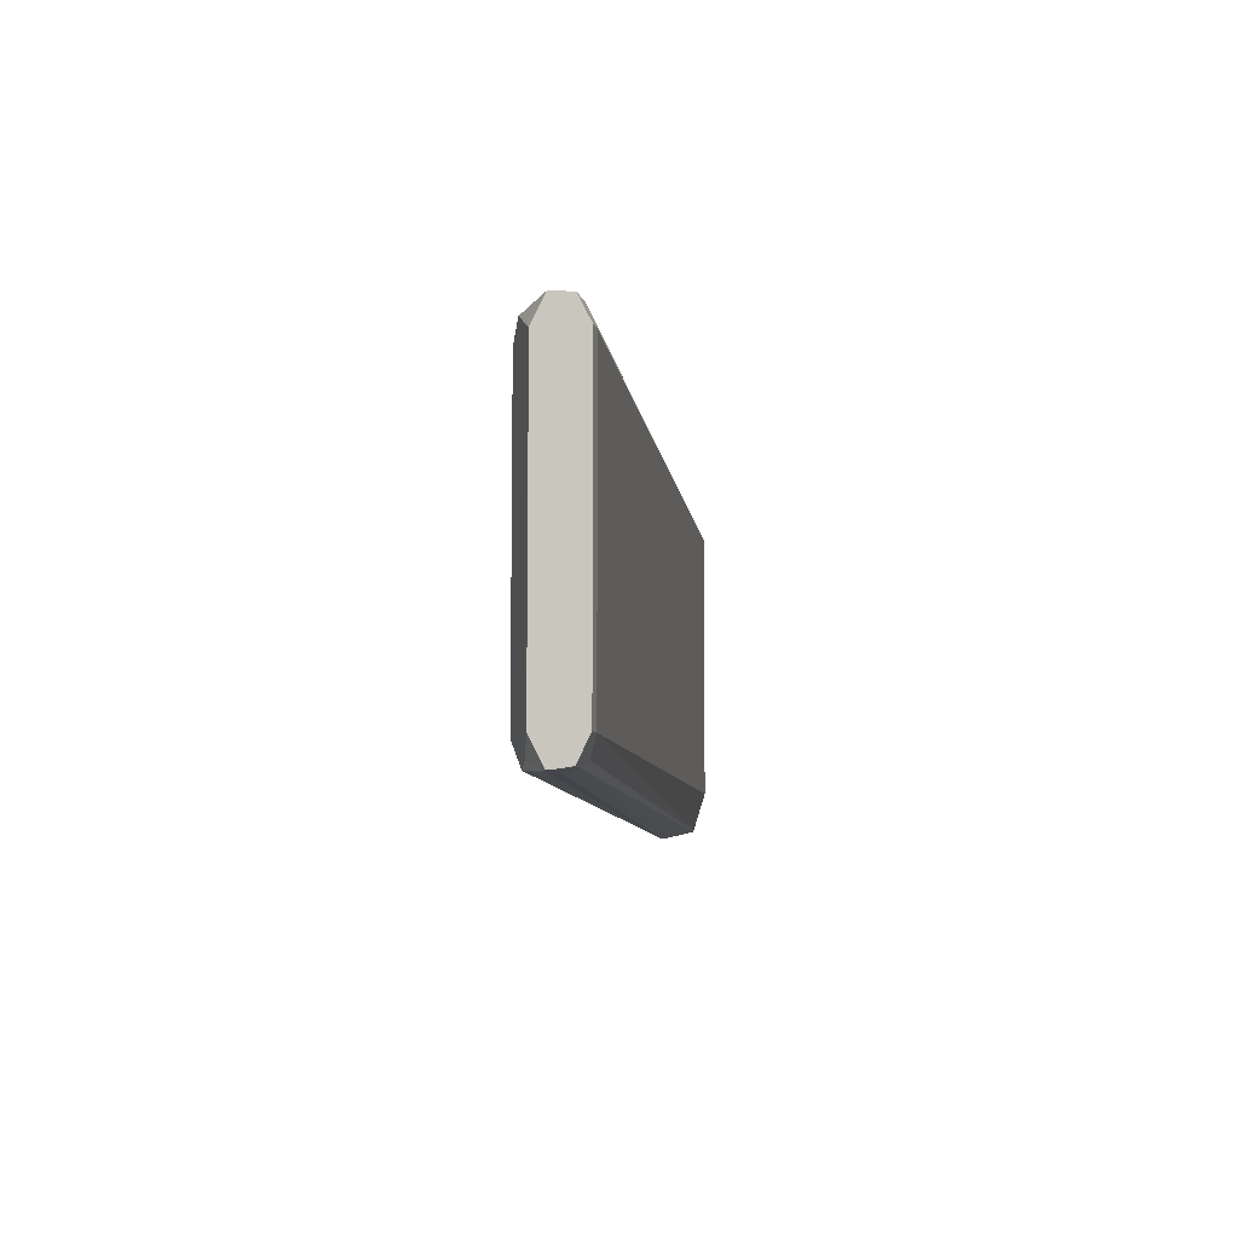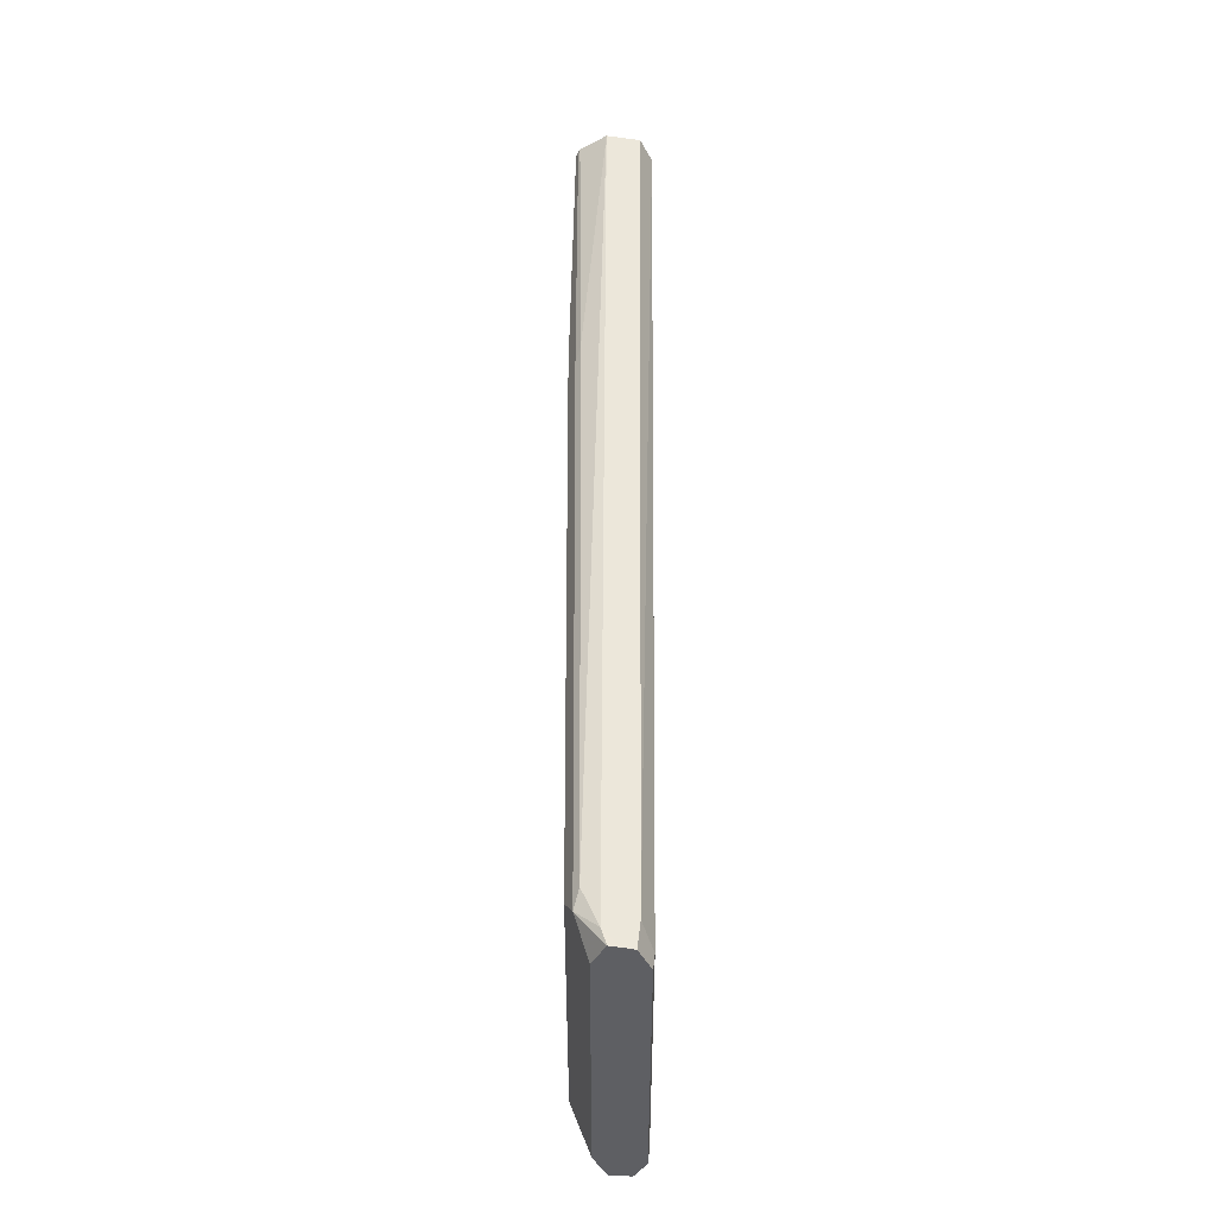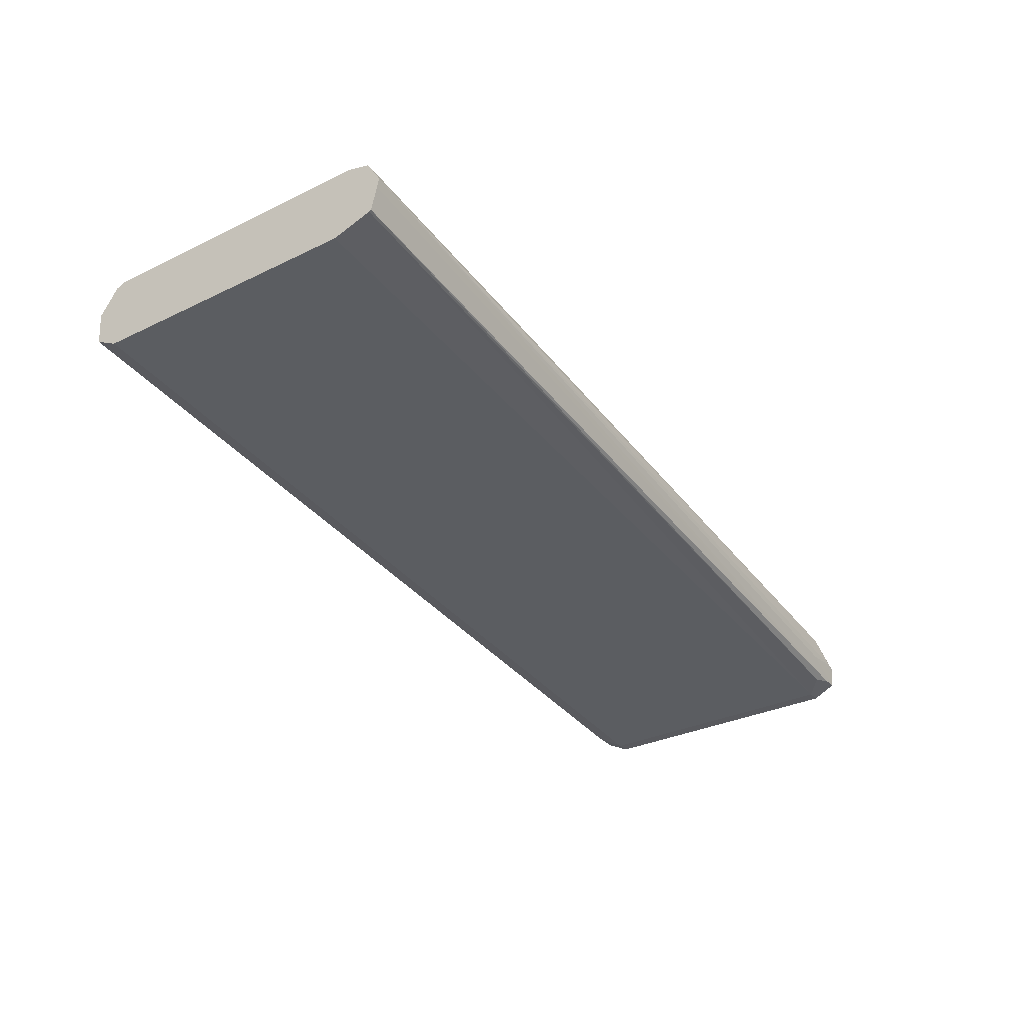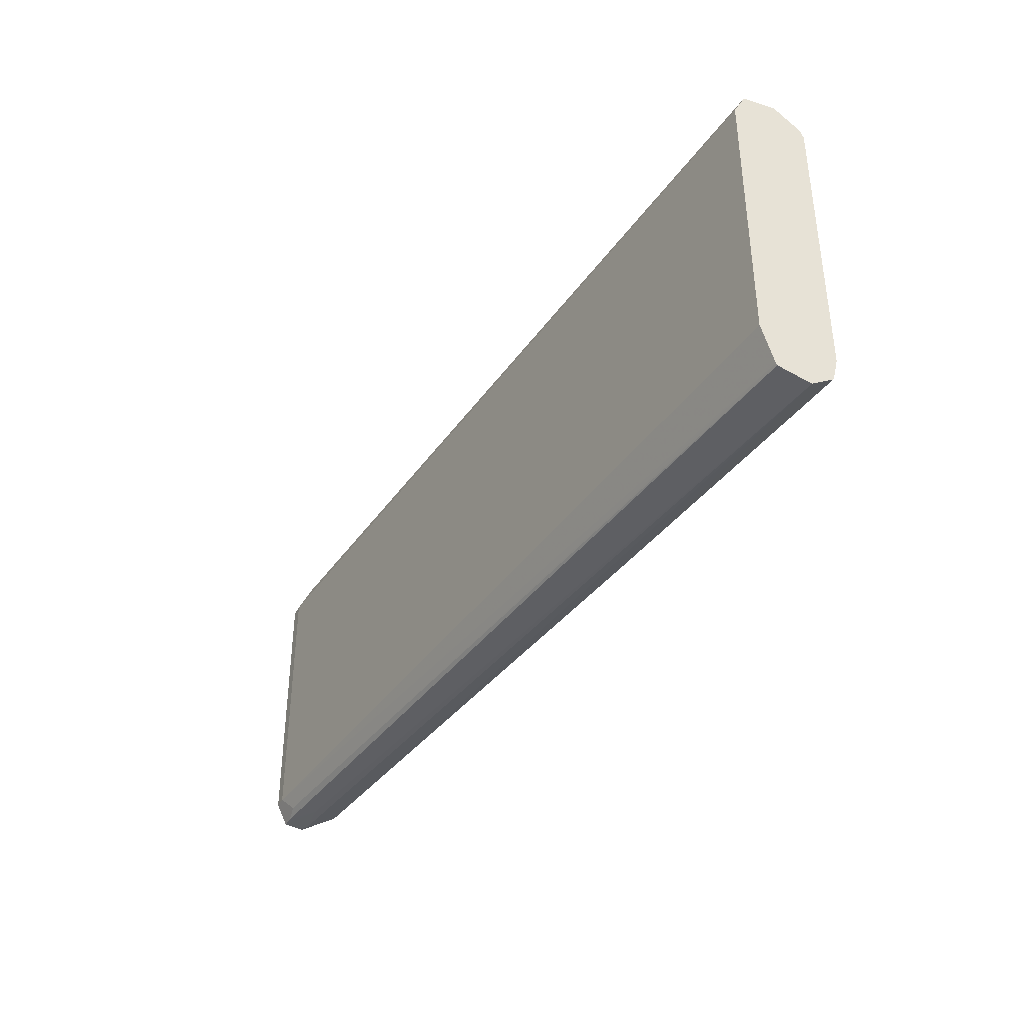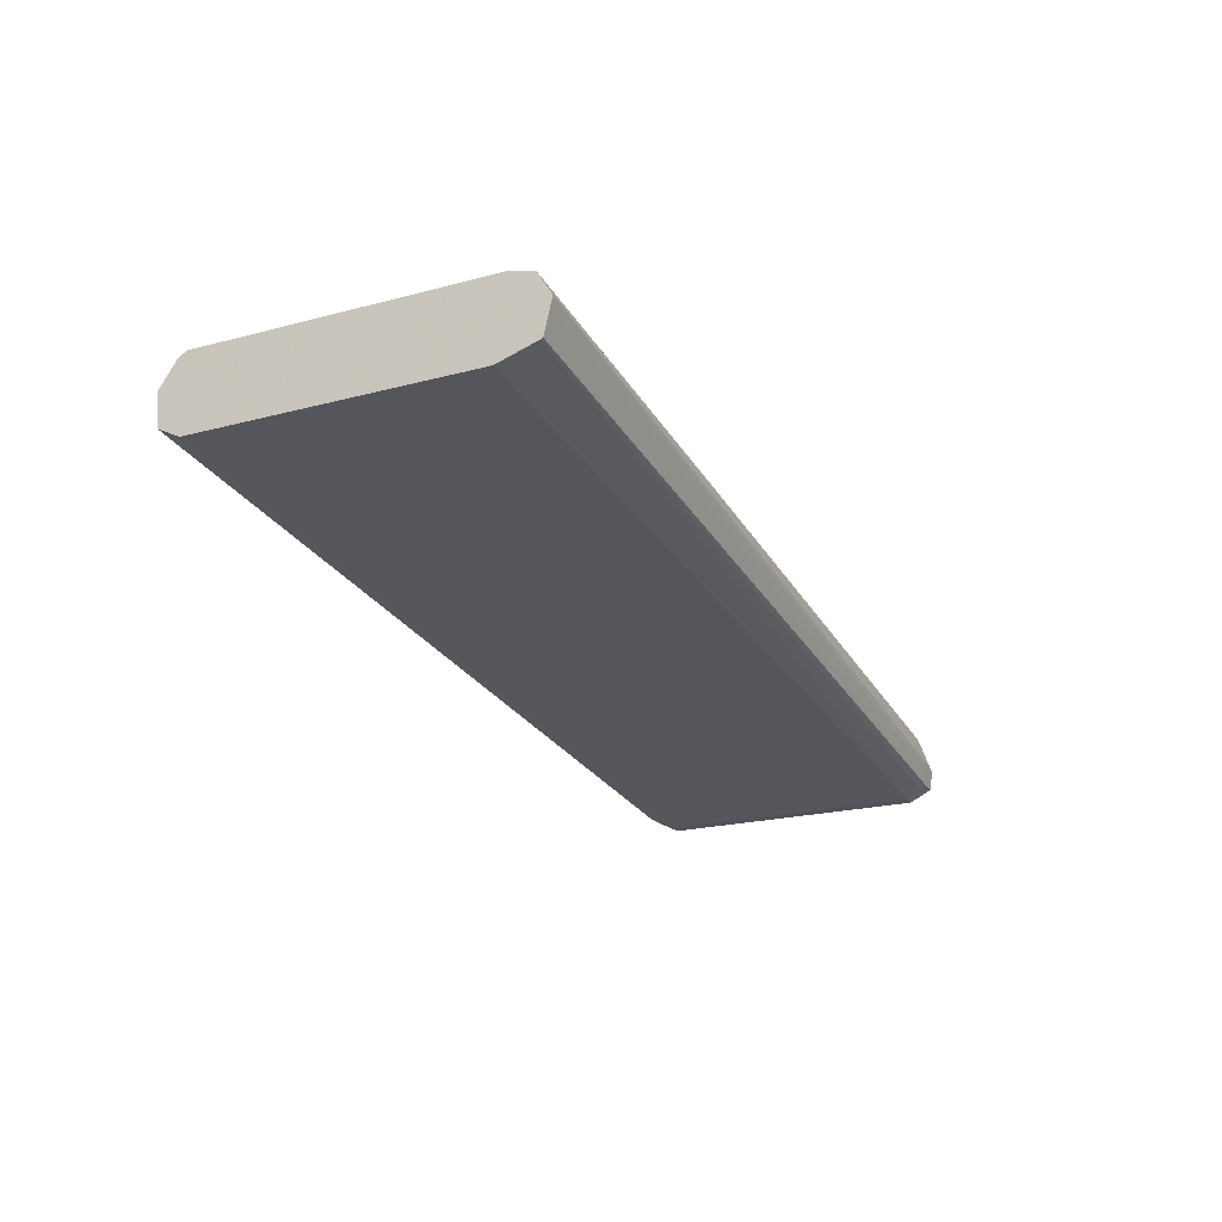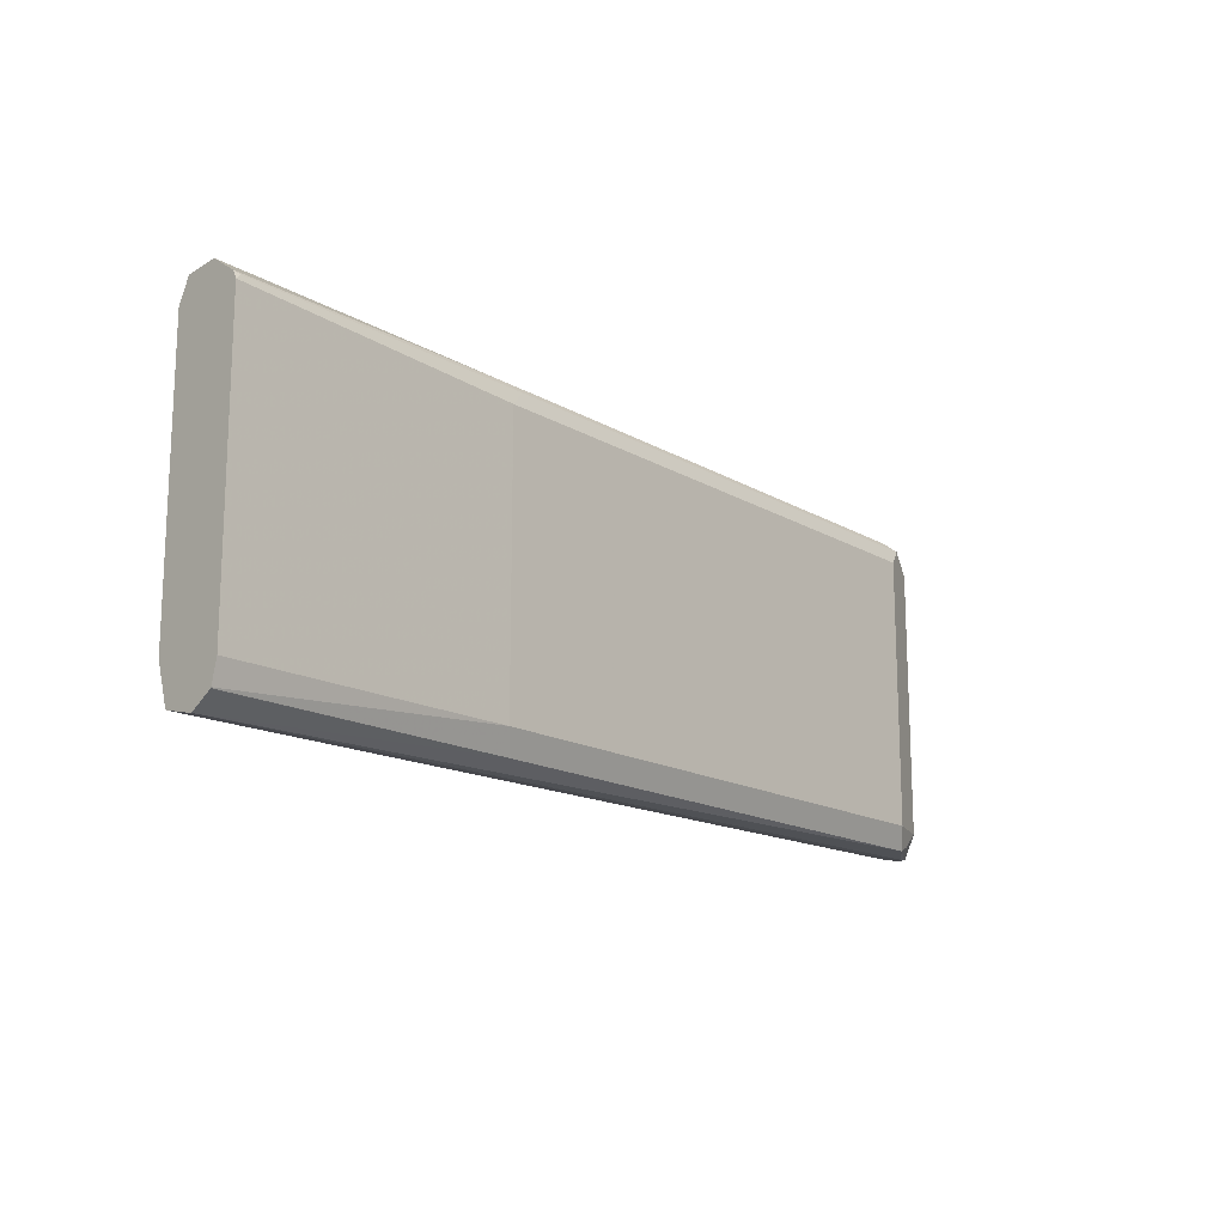
<metadata>
{"format":"obj","ext":"obj","renderer":"f3d","projection":"perspective","resolution":1024,"background":"white","views":[{"elev":-7.7,"azim":-77.7,"up":"+Z"},{"elev":47.2,"azim":-83.7,"up":"+Z"},{"elev":-31.5,"azim":124.4,"up":"+Y"},{"elev":-38.0,"azim":64.5,"up":"+Z"},{"elev":-21.0,"azim":115.4,"up":"+Y"},{"elev":-15.6,"azim":136.0,"up":"+Z"}]}
</metadata>
<code>
v 0.6309 0.336 -0.08967
v 0.4716 0.3301 -0.08251
v 0.6309 0.3475 -0.08274
v 0.6309 0.3313 -0.08872
v 0.1592 0.2712 -0.08251
v 0.1769 0.2807 -0.08399
v 0.157 0.2829 -0.08399
v 0.171 0.2947 -0.08251
v 0.4775 0.336 -0.07073
v 0.6309 0.348 -0.08218
v 0.6307 0.3478 -0.08251
v 0.6309 0.3478 -0.08251
v 0.6309 0.3189 -0.08583
v 0.168 0.2697 -0.07957
v 0.152 0.2712 -0.08251
v 0.152 0.2792 -0.08351
v 0.152 0.2816 -0.08365
v 0.1636 0.2918 -0.07957
v 0.1533 0.2888 -0.07073
v 0.1769 0.3006 -0.07073
v 0.4775 0.336 0.07072
v 0.6309 0.3508 -0.07073
v 0.6309 0.3183 -0.08467
v 0.1592 0.2653 -0.07073
v 0.152 0.2653 -0.07073
v 0.152 0.2688 -0.07773
v 0.152 0.2882 -0.07073
v 0.1533 0.2888 0.07072
v 0.168 0.2962 0.07957
v 0.1769 0.3006 0.07072
v 0.4686 0.3316 0.07957
v 0.6278 0.3493 0.07957
v 0.6309 0.3508 0.07646
v 0.6309 0.3121 -0.065
v 0.1592 0.2653 0.07072
v 0.152 0.2653 0.07072
v 0.152 0.2882 0.07072
v 0.152 0.2876 0.07202
v 0.152 0.2819 0.08338
v 0.1592 0.2852 0.08398
v 0.1769 0.2947 0.08252
v 0.4775 0.3301 0.08252
v 0.6309 0.3487 0.08061
v 0.6309 0.3121 0.07697
v 0.1651 0.2712 0.08252
v 0.152 0.2689 0.07792
v 0.152 0.2766 0.08309
v 0.6309 0.3352 0.08998
v 0.1791 0.2829 0.08398
v 0.6309 0.3181 0.08859
v 0.152 0.2712 0.08252
f 24 44 35
f 24 34 44
f 20 29 30
f 24 36 25
f 24 35 36
f 23 34 24
f 21 29 31
f 21 30 29
f 21 32 33
f 21 31 32
f 18 27 19
f 19 28 29
f 19 37 28
f 19 27 37
f 17 27 18
f 15 17 16
f 15 27 17
f 15 37 27
f 15 38 37
f 28 37 29
f 15 39 38
f 19 29 20
f 29 37 38
f 40 48 41
f 29 39 40
f 15 47 39
f 49 51 50
f 48 49 50
f 47 51 49
f 45 50 51
f 45 51 46
f 44 50 45
f 42 48 43
f 41 48 42
f 40 49 48
f 40 47 49
f 39 47 40
f 35 44 45
f 35 46 36
f 35 45 46
f 32 42 43
f 32 43 33
f 31 42 32
f 29 42 31
f 29 41 42
f 29 40 41
f 29 38 39
f 15 46 51
f 15 51 47
f 15 25 36
f 2 8 20
f 2 11 3
f 2 10 11
f 2 9 10
f 1 8 2
f 1 7 8
f 1 6 7
f 1 5 6
f 1 4 5
f 1 13 4
f 1 23 13
f 1 34 23
f 1 44 34
f 1 50 44
f 1 48 50
f 1 43 48
f 1 33 43
f 1 22 33
f 1 12 10
f 1 3 12
f 1 2 3
f 2 20 9
f 3 11 12
f 1 10 22
f 5 14 15
f 4 13 5
f 15 36 46
f 15 26 25
f 14 26 15
f 14 25 26
f 14 24 25
f 13 23 14
f 10 12 11
f 9 30 21
f 9 20 30
f 9 22 10
f 14 23 24
f 9 21 33
f 9 33 22
f 5 13 14
f 6 16 7
f 7 16 17
f 6 15 16
f 8 17 18
f 8 18 19
f 8 19 20
f 7 17 8
f 5 15 6

</code>
